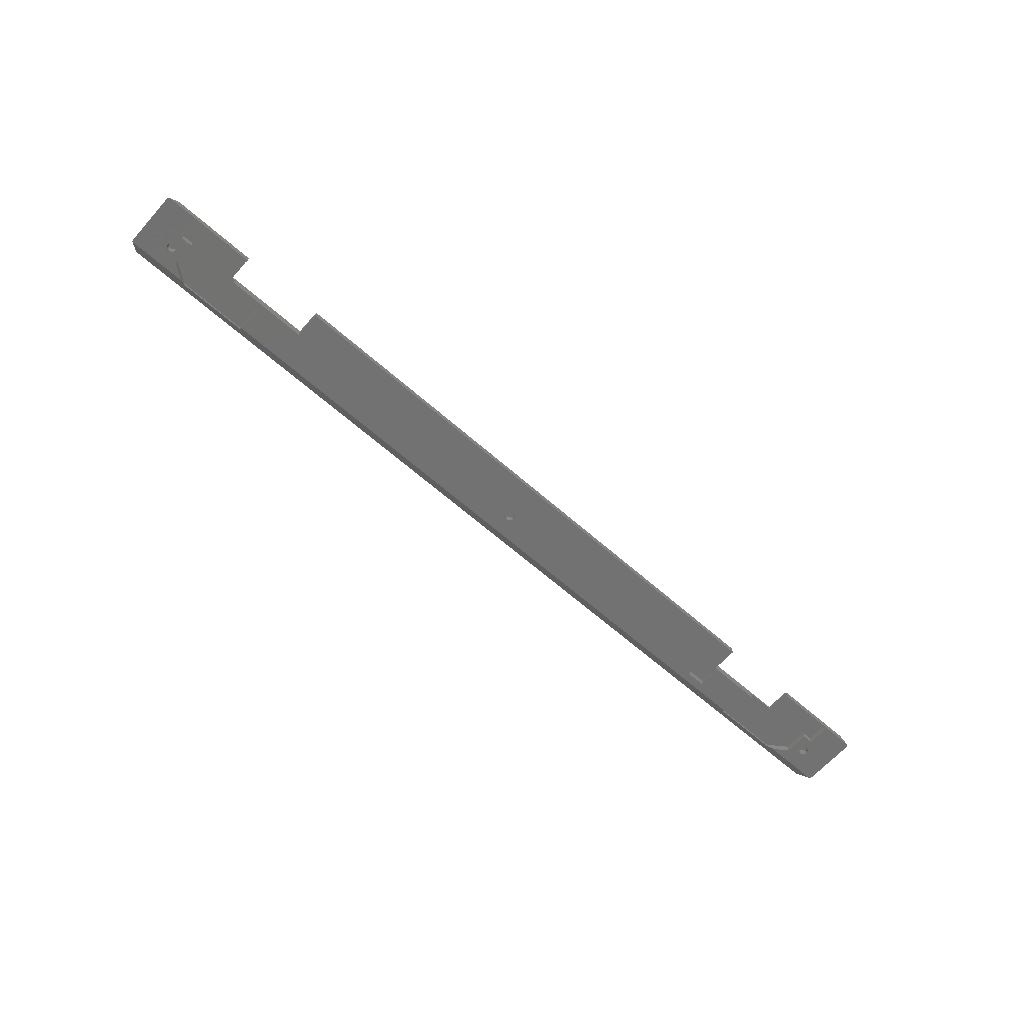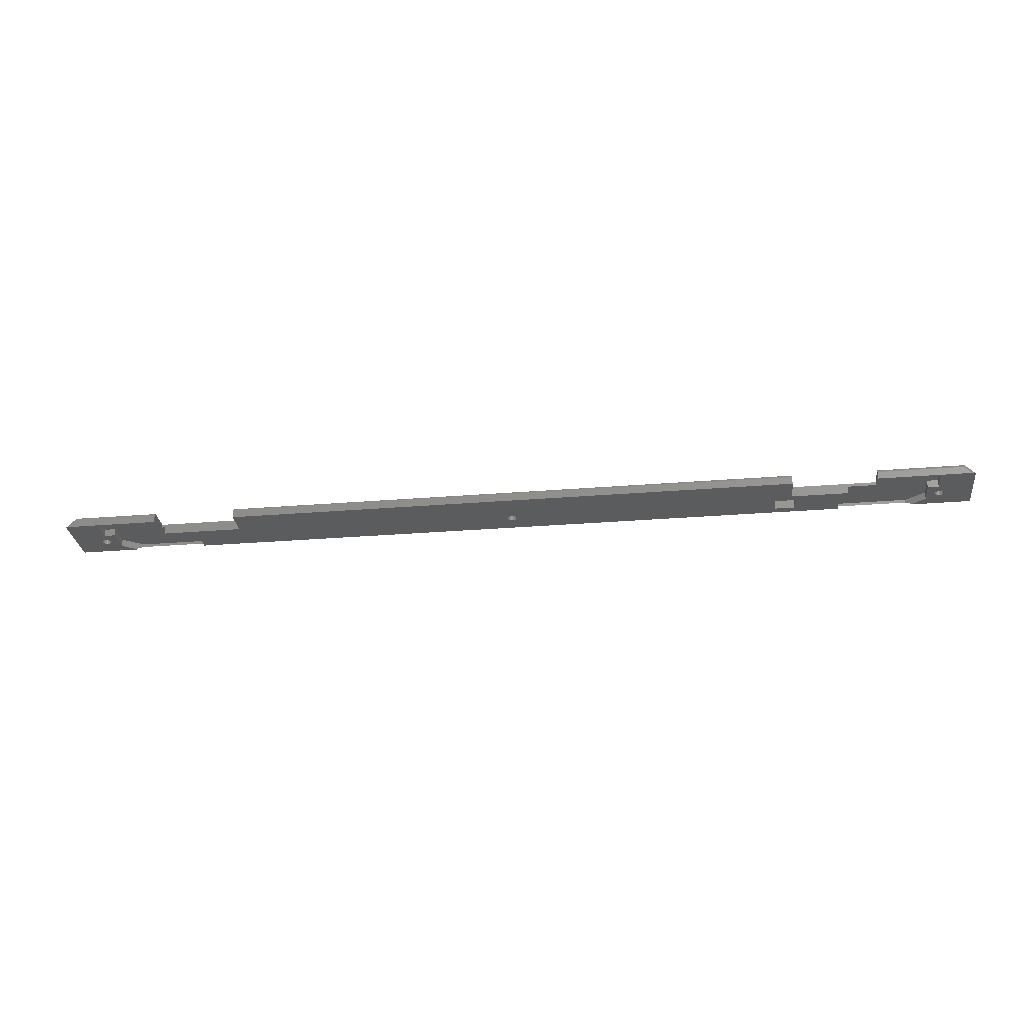
<metadata>
{"format":"stl","ext":"stl","renderer":"f3d","projection":"perspective","resolution":1024,"background":"white","views":[{"elev":-64.1,"azim":138.4,"up":"+Z"},{"elev":-28.4,"azim":-172.9,"up":"+Z"}]}
</metadata>
<code>
# stl→obj: 385 verts, 776 faces
v 290 232.7 256.4
v 271.5 232.7 256.4
v 276.1 235.9 256.4
v 276.1 243.5 256.4
v 278.6 239.2 256.4
v 260.4 250.4 256.4
v 260.4 251 256.4
v 279.4 250.4 256.4
v 288.9 251 256.4
v 279.4 243.5 256.4
v 278.6 239 256.4
v 278.7 238.8 256.4
v 278.8 238.5 256.4
v 278.9 238.3 256.4
v 279.1 238.2 256.4
v 279.3 238 256.4
v 289.1 250.9 256.4
v 289.4 250.9 256.4
v 289.6 250.8 256.4
v 279.5 237.9 256.4
v 279.8 237.9 256.4
v 280 237.8 256.4
v 280.2 237.9 256.4
v 280.9 238.2 256.4
v 281.1 238.3 256.4
v 290 250.6 256.4
v 289.8 250.7 256.4
v 280.5 237.9 256.4
v 280.7 238 256.4
v 281.2 238.5 256.4
v 281.3 238.8 256.4
v 281.4 239 256.4
v 281.4 239.2 256.4
v 281.4 239.5 256.4
v 281.3 239.7 256.4
v 281.2 239.9 256.4
v 281.1 240.1 256.4
v 280.9 240.3 256.4
v 280.7 240.5 256.4
v 280.5 240.6 256.4
v 280.2 240.6 256.4
v 280 240.6 256.4
v 279.1 240.3 256.4
v 278.9 240.1 256.4
v 278.8 239.9 256.4
v 279.8 240.6 256.4
v 279.5 240.6 256.4
v 279.3 240.5 256.4
v 278.7 239.7 256.4
v 278.6 239.5 256.4
v 290 232.7 256.7
v 271.5 232.7 256.7
v 18.46 232.7 256.7
v 0.02918 232.7 256.7
v 18.46 232.7 256.4
v 0 232.7 256.7
v 0 232.7 256.4
v 41.22 232.7 256.4
v 41.2 239.8 256.4
v 54.99 240.2 256.4
v 54.99 235.2 256.4
v 60.99 235.2 256.4
v 248.8 232.7 256.4
v 38.42 242.7 256.4
v 55.8 242.7 256.4
v 60.99 240.2 256.4
v 145 240.6 256.4
v 55.8 251 256.4
v 234.3 251 256.4
v 234.3 242.7 256.4
v 259.4 242.7 256.4
v 248.8 240.4 256.4
v 259.4 240.4 256.4
v 144.3 240.5 256.4
v 144.1 240.3 256.4
v 143.9 240.1 256.4
v 143.8 239.9 256.4
v 143.7 239.7 256.4
v 144.8 240.6 256.4
v 144.5 240.6 256.4
v 145.7 238 256.4
v 145.9 238.2 256.4
v 146.1 238.3 256.4
v 146.2 238.5 256.4
v 145 237.8 256.4
v 145.2 237.9 256.4
v 145.5 237.9 256.4
v 145.7 240.5 256.4
v 145.5 240.6 256.4
v 145.2 240.6 256.4
v 143.7 238.8 256.4
v 143.8 238.5 256.4
v 143.9 238.3 256.4
v 144.1 238.2 256.4
v 144.3 238 256.4
v 144.5 237.9 256.4
v 144.8 237.9 256.4
v 146.3 238.8 256.4
v 146.4 239 256.4
v 146.4 239.2 256.4
v 146.2 239.9 256.4
v 146.1 240.1 256.4
v 145.9 240.3 256.4
v 146.4 239.5 256.4
v 146.3 239.7 256.4
v 143.6 239.5 256.4
v 143.6 239.2 256.4
v 143.6 239 256.4
v 0 250.3 256.6
v 0 250.4 256.6
v 0 250 256.7
v 0 250.6 256.4
v 0 250.5 256.5
v 0 250.1 256.7
v 0 250.2 256.7
v 248.8 232.7 256.7
v 41.22 232.7 256.7
v 290 250 256.7
v 290 250.5 256.5
v 290 250.4 256.6
v 290 250.3 256.6
v 290 250.2 256.7
v 290 250.1 256.7
v 286.6 251 258.7
v 260.4 251 258.7
v 260.4 250.4 258.7
v 260.4 250.9 258.9
v 260.4 250.9 259
v 260.4 242.7 258.7
v 260.4 242.7 259.7
v 260.4 250 259.7
v 260.4 250.1 259.7
v 260.4 250.6 259.5
v 260.4 250.7 259.3
v 260.4 250.8 259.2
v 260.4 250.3 259.6
v 260.4 250.5 259.6
v 259.4 242.7 258.7
v 234.3 242.7 259.7
v 234.3 250.8 259.2
v 234.3 250.7 259.3
v 234.3 250.1 259.7
v 234.3 251 258.7
v 234.3 250 259.7
v 234.3 250.9 258.9
v 234.3 250.9 259
v 234.3 250.6 259.5
v 234.3 250.5 259.6
v 234.3 250.3 259.6
v 55.8 251 258.7
v 55.8 250.5 259.6
v 55.8 250.6 259.5
v 55.8 250.9 258.9
v 55.8 242.7 259.7
v 55.8 250 259.7
v 55.8 250.1 259.7
v 55.8 250.3 259.6
v 55.8 250.7 259.3
v 55.8 250.8 259.2
v 55.8 250.9 259
v 29.6 242.7 258.7
v 29.6 242.7 259.7
v 38.42 242.7 258.7
v 29.6 250 259.7
v 29.6 250.4 258.7
v 29.6 250.4 256.4
v 29.6 251 256.4
v 29.6 251 258.7
v 29.6 250.9 258.9
v 29.6 250.9 259
v 29.6 250.8 259.2
v 29.6 250.7 259.3
v 29.6 250.6 259.5
v 29.6 250.5 259.6
v 29.6 250.3 259.6
v 29.6 250.1 259.7
v 3.414 251 258.7
v 1.114 251 256.4
v 287 229.7 259.7
v 287 250 259.7
v 3 229.7 259.7
v 3 250 259.7
v 13.95 235.9 256.4
v 10.6 243.5 256.4
v 0.03086 250.6 256.4
v 0.6305 250.9 256.4
v 0.8686 250.9 256.4
v 10.6 250.4 256.4
v 10.7 238 256.4
v 10.9 238.2 256.4
v 10.9 240.3 256.4
v 11.07 240.1 256.4
v 11.21 239.9 256.4
v 10.7 240.5 256.4
v 10.48 240.6 256.4
v 10.24 240.6 256.4
v 9.3 240.5 256.4
v 9.1 240.3 256.4
v 8.928 240.1 256.4
v 8.928 238.3 256.4
v 9.1 238.2 256.4
v 9.3 238 256.4
v 9.521 237.9 256.4
v 10.48 237.9 256.4
v 8.621 239 256.4
v 8.684 238.8 256.4
v 8.788 238.5 256.4
v 9.757 237.9 256.4
v 10 237.8 256.4
v 10.24 237.9 256.4
v 0.2052 250.7 256.4
v 0.4071 250.8 256.4
v 10 240.6 256.4
v 9.757 240.6 256.4
v 9.521 240.6 256.4
v 8.621 239.5 256.4
v 8.6 239.2 256.4
v 11.32 238.8 256.4
v 11.38 239 256.4
v 11.4 239.2 256.4
v 13.95 243.5 256.4
v 11.38 239.5 256.4
v 11.32 239.7 256.4
v 8.788 239.9 256.4
v 8.684 239.7 256.4
v 11.07 238.3 256.4
v 11.21 238.5 256.4
v 41.22 231.7 257.7
v 248.8 231.7 257.7
v 19.88 231.7 257.7
v 270.1 231.7 257.7
v 8.621 239 258.7
v 8.6 239.2 258.7
v 8.621 239.5 258.7
v 8.684 239.7 258.7
v 8.788 239.9 258.7
v 8.928 240.1 258.7
v 9.1 240.3 258.7
v 9.3 240.5 258.7
v 9.521 240.6 258.7
v 9.757 240.6 258.7
v 10 240.6 258.7
v 10.24 240.6 258.7
v 10.48 240.6 258.7
v 10.7 240.5 258.7
v 10.9 240.3 258.7
v 11.07 240.1 258.7
v 11.21 239.9 258.7
v 11.32 239.7 258.7
v 11.38 239.5 258.7
v 11.4 239.2 258.7
v 11.38 239 258.7
v 11.32 238.8 258.7
v 11.21 238.5 258.7
v 11.07 238.3 258.7
v 10.9 238.2 258.7
v 10.7 238 258.7
v 10.48 237.9 258.7
v 10.24 237.9 258.7
v 10 237.8 258.7
v 9.757 237.9 258.7
v 9.521 237.9 258.7
v 9.3 238 258.7
v 9.1 238.2 258.7
v 8.928 238.3 258.7
v 8.788 238.5 258.7
v 8.684 238.8 258.7
v 143.6 239 258.7
v 143.6 239.2 258.7
v 143.6 239.5 258.7
v 143.7 239.7 258.7
v 143.8 239.9 258.7
v 143.9 240.1 258.7
v 144.1 240.3 258.7
v 144.3 240.5 258.7
v 144.5 240.6 258.7
v 144.8 240.6 258.7
v 145 240.6 258.7
v 145.2 240.6 258.7
v 145.5 240.6 258.7
v 145.7 240.5 258.7
v 145.9 240.3 258.7
v 146.1 240.1 258.7
v 146.2 239.9 258.7
v 146.3 239.7 258.7
v 146.4 239.5 258.7
v 146.4 239.2 258.7
v 146.4 239 258.7
v 146.3 238.8 258.7
v 146.2 238.5 258.7
v 146.1 238.3 258.7
v 145.9 238.2 258.7
v 145.7 238 258.7
v 145.5 237.9 258.7
v 145.2 237.9 258.7
v 145 237.8 258.7
v 144.8 237.9 258.7
v 144.5 237.9 258.7
v 144.3 238 258.7
v 144.1 238.2 258.7
v 143.9 238.3 258.7
v 143.8 238.5 258.7
v 143.7 238.8 258.7
v 278.6 239 258.7
v 278.6 239.2 258.7
v 278.6 239.5 258.7
v 278.7 239.7 258.7
v 278.8 239.9 258.7
v 278.9 240.1 258.7
v 279.1 240.3 258.7
v 279.3 240.5 258.7
v 279.5 240.6 258.7
v 279.8 240.6 258.7
v 280 240.6 258.7
v 280.2 240.6 258.7
v 280.5 240.6 258.7
v 280.7 240.5 258.7
v 280.9 240.3 258.7
v 281.1 240.1 258.7
v 281.2 239.9 258.7
v 281.3 239.7 258.7
v 281.4 239.5 258.7
v 281.4 239.2 258.7
v 281.4 239 258.7
v 281.3 238.8 258.7
v 281.2 238.5 258.7
v 281.1 238.3 258.7
v 280.9 238.2 258.7
v 280.7 238 258.7
v 280.5 237.9 258.7
v 280.2 237.9 258.7
v 280 237.8 258.7
v 279.8 237.9 258.7
v 279.5 237.9 258.7
v 279.3 238 258.7
v 279.1 238.2 258.7
v 278.9 238.3 258.7
v 278.8 238.5 258.7
v 278.7 238.8 258.7
v 13.95 243.5 258.7
v 10.6 243.5 258.7
v 10.6 250.4 258.7
v 41.2 239.8 258.7
v 41.22 231.7 258.7
v 19.88 231.7 258.7
v 13.95 235.9 258.7
v 279.4 250.4 258.7
v 259.4 240.4 258.7
v 248.8 231.7 258.7
v 248.8 240.4 258.7
v 270.1 231.7 258.7
v 276.1 243.5 258.7
v 276.1 235.9 258.7
v 279.4 243.5 258.7
v 287 250.1 259.7
v 287 250.2 259.7
v 287 250.3 259.6
v 287 250.4 259.6
v 286.9 250.5 259.6
v 286.9 250.5 259.5
v 286.9 250.6 259.5
v 286.9 250.7 259.3
v 286.8 250.8 259.2
v 286.7 250.9 259
v 286.7 250.9 258.9
v 3.097 250.6 259.5
v 3.148 250.7 259.3
v 3.207 250.8 259.2
v 3.273 250.9 259
v 3.342 250.9 258.9
v 3.075 250.5 259.5
v 3.055 250.5 259.6
v 3.039 250.4 259.6
v 3.025 250.3 259.6
v 3.014 250.2 259.7
v 3.006 250.1 259.7
v 3.002 250 259.7
v 54.99 235.2 257.1
v 54.99 240.2 257.1
v 44.99 235.2 257.1
v 44.99 235.2 259.1
v 60.99 235.2 259.1
v 60.99 240.2 259.1
v 44.99 240.2 257.1
v 44.99 240.2 259.1
f 1 2 3
f 3 4 5
f 6 7 8
f 8 7 9
f 8 9 10
f 5 11 3
f 3 11 12
f 3 12 13
f 13 14 3
f 3 14 15
f 3 15 16
f 9 17 10
f 10 17 18
f 10 18 19
f 16 20 3
f 3 20 21
f 3 21 1
f 1 21 22
f 1 22 23
f 1 24 25
f 26 1 26
f 26 1 10
f 26 10 27
f 27 10 19
f 23 28 1
f 1 28 29
f 1 29 24
f 25 30 1
f 1 30 31
f 1 31 32
f 32 33 1
f 1 33 34
f 1 34 35
f 35 36 1
f 1 36 37
f 1 37 10
f 10 37 38
f 10 38 39
f 39 40 10
f 10 40 41
f 10 41 42
f 43 44 4
f 4 44 45
f 42 46 10
f 10 46 47
f 10 47 4
f 4 47 48
f 4 48 43
f 45 49 4
f 4 49 50
f 4 50 5
f 51 52 51
f 51 52 2
f 51 2 1
f 53 54 55
f 55 54 56
f 55 56 57
f 58 59 60
f 60 61 58
f 58 61 62
f 58 62 63
f 59 64 60
f 60 64 65
f 60 65 66
f 67 68 69
f 70 71 72
f 72 71 73
f 74 75 66
f 75 76 66
f 66 76 77
f 66 77 78
f 68 67 65
f 65 67 79
f 65 79 66
f 66 79 80
f 66 80 74
f 81 82 69
f 69 82 83
f 69 83 84
f 72 85 70
f 70 85 86
f 70 86 69
f 69 86 87
f 69 87 81
f 88 89 69
f 69 89 90
f 69 90 67
f 91 92 62
f 62 92 93
f 93 94 62
f 62 94 95
f 62 95 96
f 96 97 62
f 62 97 85
f 62 85 63
f 63 85 72
f 84 98 69
f 69 98 99
f 69 99 100
f 101 102 69
f 69 102 103
f 69 103 88
f 100 104 69
f 69 104 105
f 69 105 101
f 78 106 66
f 66 106 107
f 66 107 62
f 62 107 108
f 62 108 91
f 109 110 111
f 57 56 112
f 112 56 111
f 112 111 113
f 113 111 110
f 111 114 111
f 111 114 115
f 111 115 109
f 116 117 63
f 63 117 58
f 51 1 118
f 118 1 26
f 26 119 118
f 118 119 120
f 118 120 121
f 121 122 118
f 118 122 123
f 118 123 118
f 124 9 125
f 125 9 7
f 7 6 125
f 125 6 126
f 125 126 127
f 127 126 128
f 129 130 126
f 126 130 131
f 126 131 132
f 133 134 126
f 126 134 135
f 126 135 128
f 132 136 126
f 126 136 137
f 126 137 133
f 130 129 138
f 71 70 138
f 138 70 139
f 138 139 130
f 140 141 142
f 70 69 139
f 139 69 143
f 139 143 144
f 144 143 145
f 144 145 142
f 142 145 146
f 142 146 140
f 141 147 142
f 142 147 148
f 142 148 149
f 143 69 150
f 150 69 68
f 151 152 153
f 65 154 68
f 68 154 155
f 68 155 150
f 150 155 156
f 150 156 153
f 153 156 157
f 153 157 151
f 152 158 153
f 153 158 159
f 153 159 160
f 161 162 163
f 163 162 154
f 163 154 64
f 64 154 65
f 162 161 164
f 164 161 165
f 166 167 165
f 165 167 168
f 168 169 165
f 165 169 170
f 165 170 171
f 171 172 165
f 165 172 173
f 165 173 174
f 174 175 165
f 165 175 176
f 165 176 164
f 168 167 177
f 177 167 178
f 179 180 131
f 131 130 179
f 179 130 139
f 179 139 181
f 164 182 162
f 162 182 181
f 162 181 154
f 154 181 139
f 154 139 155
f 155 139 144
f 183 55 57
f 184 112 185
f 186 187 184
f 184 187 178
f 184 178 188
f 188 178 167
f 188 167 166
f 189 190 183
f 191 184 192
f 192 184 193
f 191 194 184
f 184 194 195
f 184 195 196
f 197 198 112
f 112 198 199
f 200 201 57
f 57 201 202
f 57 202 203
f 189 183 204
f 205 206 57
f 57 206 207
f 57 207 200
f 203 208 57
f 57 208 209
f 57 209 183
f 183 209 210
f 183 210 204
f 185 211 184
f 184 211 212
f 184 212 186
f 196 213 184
f 184 213 214
f 184 214 112
f 112 214 215
f 112 215 197
f 112 216 57
f 57 216 217
f 57 217 205
f 218 219 183
f 183 219 220
f 183 220 221
f 221 220 222
f 221 222 184
f 184 222 223
f 184 223 193
f 199 224 112
f 112 224 225
f 112 225 216
f 190 226 183
f 183 226 227
f 183 227 218
f 117 116 228
f 228 116 229
f 54 53 181
f 181 53 230
f 52 51 231
f 231 51 179
f 231 179 229
f 229 179 181
f 229 181 228
f 228 181 230
f 51 118 51
f 51 118 180
f 51 180 179
f 111 56 182
f 182 56 54
f 182 54 181
f 232 217 233
f 233 217 216
f 233 216 234
f 234 216 225
f 234 225 235
f 235 225 224
f 235 224 236
f 236 224 199
f 236 199 237
f 237 199 198
f 237 198 238
f 238 198 197
f 238 197 239
f 239 197 215
f 239 215 240
f 240 215 214
f 240 214 241
f 241 214 213
f 241 213 242
f 242 213 196
f 242 196 243
f 243 196 195
f 243 195 244
f 244 195 194
f 244 194 245
f 245 194 191
f 245 191 246
f 246 191 192
f 246 192 247
f 247 192 193
f 247 193 248
f 248 193 223
f 248 223 249
f 249 223 222
f 249 222 250
f 250 222 220
f 250 220 251
f 251 220 219
f 251 219 252
f 252 219 218
f 252 218 253
f 253 218 227
f 253 227 254
f 254 227 226
f 254 226 255
f 255 226 190
f 255 190 256
f 256 190 189
f 256 189 257
f 257 189 204
f 257 204 258
f 258 204 210
f 258 210 259
f 259 210 209
f 259 209 260
f 260 209 208
f 260 208 261
f 261 208 203
f 261 203 262
f 262 203 202
f 262 202 263
f 263 202 201
f 263 201 264
f 264 201 200
f 264 200 265
f 265 200 207
f 265 207 266
f 266 207 206
f 266 206 267
f 267 206 205
f 267 205 232
f 232 205 217
f 240 258 259
f 259 260 240
f 240 260 261
f 240 261 262
f 240 241 258
f 258 241 242
f 258 242 243
f 262 263 240
f 240 263 264
f 240 264 265
f 265 236 237
f 243 244 258
f 258 244 245
f 258 245 257
f 257 245 246
f 257 246 247
f 237 238 265
f 265 238 239
f 265 239 240
f 265 266 236
f 236 266 267
f 236 267 235
f 235 267 232
f 235 232 234
f 234 232 233
f 251 252 250
f 250 252 253
f 250 253 249
f 249 253 254
f 249 254 248
f 248 254 255
f 248 255 247
f 247 255 256
f 247 256 257
f 268 107 269
f 269 107 106
f 269 106 270
f 270 106 78
f 270 78 271
f 271 78 77
f 271 77 272
f 272 77 76
f 272 76 273
f 273 76 75
f 273 75 274
f 274 75 74
f 274 74 275
f 275 74 80
f 275 80 276
f 276 80 79
f 276 79 277
f 277 79 67
f 277 67 278
f 278 67 90
f 278 90 279
f 279 90 89
f 279 89 280
f 280 89 88
f 280 88 281
f 281 88 103
f 281 103 282
f 282 103 102
f 282 102 283
f 283 102 101
f 283 101 284
f 284 101 105
f 284 105 285
f 285 105 104
f 285 104 286
f 286 104 100
f 286 100 287
f 287 100 99
f 287 99 288
f 288 99 98
f 288 98 289
f 289 98 84
f 289 84 290
f 290 84 83
f 290 83 291
f 291 83 82
f 291 82 292
f 292 82 81
f 292 81 293
f 293 81 87
f 293 87 294
f 294 87 86
f 294 86 295
f 295 86 85
f 295 85 296
f 296 85 97
f 296 97 297
f 297 97 96
f 297 96 298
f 298 96 95
f 298 95 299
f 299 95 94
f 299 94 300
f 300 94 93
f 300 93 301
f 301 93 92
f 301 92 302
f 302 92 91
f 302 91 303
f 303 91 108
f 303 108 268
f 268 108 107
f 295 296 276
f 296 297 276
f 276 297 298
f 276 298 299
f 295 276 294
f 294 276 277
f 294 277 278
f 278 279 294
f 294 279 280
f 294 280 281
f 299 300 276
f 276 300 301
f 276 301 275
f 281 282 294
f 294 282 283
f 294 283 293
f 302 273 301
f 301 273 274
f 301 274 275
f 302 303 273
f 273 303 268
f 273 268 269
f 269 270 273
f 273 270 271
f 273 271 272
f 284 291 283
f 283 291 292
f 283 292 293
f 284 285 291
f 291 285 286
f 291 286 287
f 287 288 291
f 291 288 289
f 291 289 290
f 304 5 305
f 305 5 50
f 305 50 306
f 306 50 49
f 306 49 307
f 307 49 45
f 307 45 308
f 308 45 44
f 308 44 309
f 309 44 43
f 309 43 310
f 310 43 48
f 310 48 311
f 311 48 47
f 311 47 312
f 312 47 46
f 312 46 313
f 313 46 42
f 313 42 314
f 314 42 41
f 314 41 315
f 315 41 40
f 315 40 316
f 316 40 39
f 316 39 317
f 317 39 38
f 317 38 318
f 318 38 37
f 318 37 319
f 319 37 36
f 319 36 320
f 320 36 35
f 320 35 321
f 321 35 34
f 321 34 322
f 322 34 33
f 322 33 323
f 323 33 32
f 323 32 324
f 324 32 31
f 324 31 325
f 325 31 30
f 325 30 326
f 326 30 25
f 326 25 327
f 327 25 24
f 327 24 328
f 328 24 29
f 328 29 329
f 329 29 28
f 329 28 330
f 330 28 23
f 330 23 331
f 331 23 22
f 331 22 332
f 332 22 21
f 332 21 333
f 333 21 20
f 333 20 334
f 334 20 16
f 334 16 335
f 335 16 15
f 335 15 336
f 336 15 14
f 336 14 337
f 337 14 13
f 337 13 338
f 338 13 12
f 338 12 339
f 339 12 11
f 339 11 304
f 304 11 5
f 307 326 327
f 332 307 331
f 331 307 330
f 304 305 334
f 326 307 325
f 325 307 308
f 325 308 309
f 314 325 313
f 313 325 312
f 322 323 316
f 327 328 307
f 307 328 329
f 307 329 330
f 332 333 307
f 307 333 334
f 307 334 306
f 306 334 305
f 309 310 325
f 325 310 311
f 325 311 312
f 314 315 325
f 325 315 316
f 325 316 324
f 324 316 323
f 304 334 339
f 339 334 335
f 339 335 338
f 338 335 336
f 338 336 337
f 322 316 321
f 321 316 317
f 321 317 320
f 320 317 318
f 320 318 319
f 340 341 342
f 343 344 345
f 342 165 340
f 340 165 161
f 340 161 346
f 346 161 345
f 345 161 163
f 345 163 343
f 343 163 59
f 59 163 64
f 188 166 342
f 342 166 165
f 55 183 53
f 53 183 346
f 53 346 230
f 230 346 345
f 228 344 117
f 117 344 343
f 117 343 58
f 58 343 59
f 340 346 221
f 221 346 183
f 345 344 230
f 230 344 228
f 342 341 188
f 188 341 184
f 341 340 184
f 184 340 221
f 347 126 8
f 8 126 6
f 73 71 348
f 348 71 138
f 349 350 351
f 351 350 348
f 352 353 351
f 347 354 126
f 126 354 352
f 126 352 129
f 129 352 351
f 129 351 138
f 138 351 348
f 231 351 52
f 52 351 353
f 52 353 2
f 2 353 3
f 63 72 116
f 116 72 350
f 116 350 229
f 229 350 349
f 349 351 229
f 229 351 231
f 353 352 3
f 3 352 4
f 352 354 4
f 4 354 10
f 354 347 10
f 10 347 8
f 348 350 73
f 73 350 72
f 119 26 26
f 180 118 180
f 180 118 118
f 180 118 355
f 355 118 123
f 355 123 356
f 356 123 122
f 356 122 357
f 357 122 121
f 357 121 358
f 358 121 120
f 358 120 359
f 359 120 119
f 359 119 360
f 360 119 26
f 360 26 361
f 361 26 27
f 361 27 362
f 362 27 19
f 362 19 363
f 363 19 18
f 363 18 364
f 364 18 17
f 364 17 365
f 365 17 9
f 365 9 124
f 124 125 127
f 124 127 365
f 365 127 128
f 365 128 364
f 364 128 135
f 364 135 363
f 363 135 134
f 363 134 362
f 362 134 133
f 362 133 361
f 361 133 360
f 360 133 137
f 360 137 359
f 359 137 358
f 358 137 136
f 358 136 357
f 357 136 356
f 356 136 132
f 356 132 355
f 355 132 180
f 180 132 131
f 180 131 180
f 155 144 142
f 155 142 156
f 156 142 149
f 156 149 157
f 157 149 148
f 157 148 151
f 151 148 147
f 151 147 152
f 152 147 141
f 152 141 158
f 158 141 140
f 158 140 159
f 159 140 146
f 159 146 160
f 160 146 145
f 160 145 153
f 153 145 143
f 153 143 150
f 185 366 367
f 185 112 113
f 185 367 211
f 211 367 368
f 211 368 212
f 212 368 369
f 212 369 186
f 186 369 370
f 186 370 187
f 187 370 177
f 187 177 178
f 366 185 371
f 371 185 113
f 371 113 372
f 372 113 110
f 372 110 373
f 373 110 109
f 373 109 374
f 374 109 115
f 374 115 375
f 375 115 114
f 375 114 376
f 376 114 111
f 376 111 377
f 377 111 111
f 377 111 182
f 182 164 377
f 377 164 176
f 377 176 376
f 376 176 375
f 375 176 175
f 375 175 374
f 374 175 373
f 373 175 174
f 373 174 372
f 372 174 371
f 371 174 173
f 371 173 366
f 366 173 172
f 366 172 367
f 367 172 171
f 367 171 368
f 368 171 170
f 368 170 369
f 369 170 169
f 369 169 370
f 370 169 168
f 370 168 177
f 378 61 379
f 379 61 60
f 380 381 378
f 378 381 382
f 378 382 61
f 61 382 62
f 382 383 62
f 62 383 66
f 60 66 379
f 379 66 383
f 379 383 384
f 384 383 385
f 385 383 381
f 381 383 382
f 384 380 379
f 379 380 378
f 380 384 381
f 381 384 385

</code>
